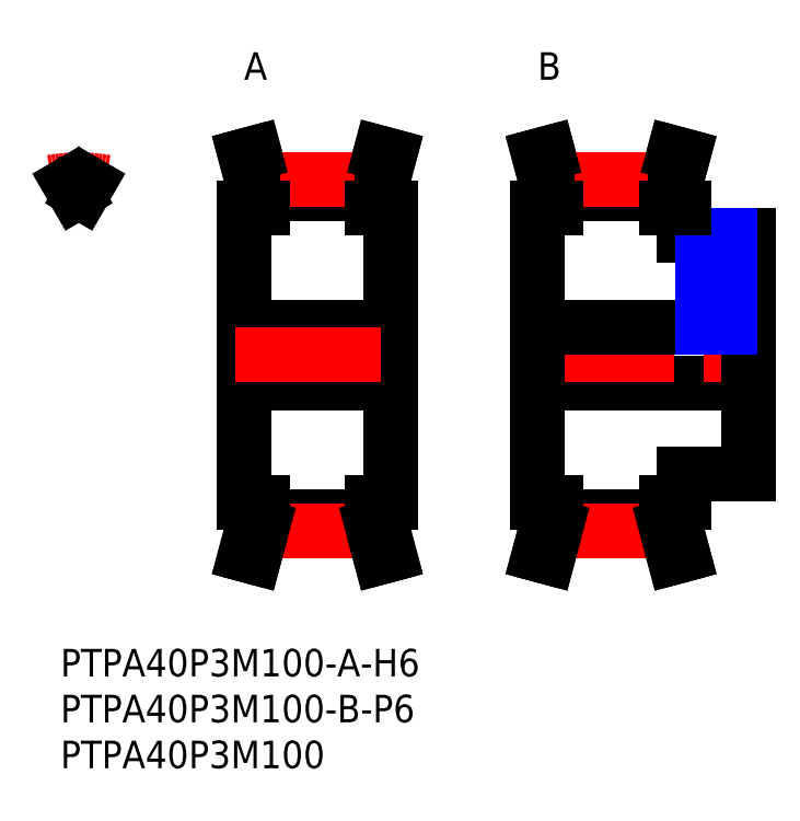
<metadata>
{"format":"dxf","ext":"dxf","renderer":"ezdxf+matplotlib","layout":"modelspace","background":"white","min_lineweight":24,"dpi":150}
</metadata>
<code>
0
SECTION
2
ENTITIES
0
INSERT
8
MSM_CONTINUOUS
2
*U99
10
0
20
0
30
0
0
INSERT
8
MSM_CONTINUOUS
2
*U100
10
0
20
0
30
0
0
INSERT
8
MSM_CONTINUOUS
2
*U101
10
0
20
0
30
0
0
INSERT
8
MSM_CONTINUOUS
2
*U102
10
0
20
0
30
0
0
INSERT
8
MSM_CONTINUOUS
2
*U103
10
0
20
0
30
0
0
LINE
8
MSM_CONTINUOUS
10
68
20
19
30
0
11
68
21
16
31
0
0
LINE
8
MSM_CONTINUOUS
10
66
20
16
30
0
11
66
21
13.28
31
0
0
LINE
8
MSM_CONTINUOUS
10
75
20
19
30
0
11
68
21
19
31
0
0
LINE
8
MSM_CONTINUOUS
10
54
20
13.28
30
0
11
54
21
16
31
0
0
LINE
8
MSM_CONTINUOUS
10
66
20
14.37
30
0
11
54
21
14.37
31
0
0
LINE
8
MSM_CONTINUOUS
10
66
20
13.28
30
0
11
54
21
13.28
31
0
0
LINE
8
MSM_CENTER
10
54
20
12.9
30
0
11
66
21
12.9
31
0
0
LINE
8
MSM_CONTINUOUS
10
67
20
16
30
0
11
67
21
13.41
31
0
0
LINE
8
MSM_CONTINUOUS
10
53
20
13.41
30
0
11
53
21
16
31
0
0
LINE
8
MSM_CONTINUOUS
10
52
20
29
30
0
11
75
21
29
31
0
0
LINE
8
MSM_CONTINUOUS
10
54
20
16
30
0
11
52
21
16
31
0
0
LINE
8
MSM_CONTINUOUS
10
68
20
16
30
0
11
66
21
16
31
0
0
LINE
8
MSM_CONTINUOUS
10
54
20
13.28
30
0
11
53.12
21
10
31
0
0
LINE
8
MSM_CONTINUOUS
10
66
20
13.28
30
0
11
66.88
21
10
31
0
0
LINE
8
MSM_CONTINUOUS
10
66
20
50.72
30
0
11
66.88
21
54
31
0
0
LINE
8
MSM_CONTINUOUS
10
54
20
50.72
30
0
11
53.12
21
54
31
0
0
LINE
8
MSM_CONTINUOUS
10
68
20
48
30
0
11
68
21
45
31
0
0
LINE
8
MSM_CONTINUOUS
10
66
20
50.72
30
0
11
66
21
48
31
0
0
LINE
8
MSM_CONTINUOUS
10
68
20
45
30
0
11
75
21
45
31
0
0
LINE
8
MSM_CONTINUOUS
10
54
20
48
30
0
11
54
21
50.72
31
0
0
LINE
8
MSM_CONTINUOUS
10
54
20
49.63
30
0
11
66
21
49.63
31
0
0
LINE
8
MSM_CONTINUOUS
10
54
20
50.72
30
0
11
66
21
50.72
31
0
0
LINE
8
MSM_CENTER
10
54
20
51.1
30
0
11
66
21
51.1
31
0
0
LINE
8
MSM_CENTER
10
51
20
32
30
0
11
76
21
32
31
0
0
LINE
8
MSM_CONTINUOUS
10
52
20
16
30
0
11
52
21
48
31
0
0
LINE
8
MSM_CONTINUOUS
10
75
20
45
30
0
11
75
21
19
31
0
0
LINE
8
MSM_CONTINUOUS
10
67
20
50.59
30
0
11
67
21
48
31
0
0
LINE
8
MSM_CONTINUOUS
10
53
20
48
30
0
11
53
21
50.59
31
0
0
LINE
8
MSM_CENTER
10
71.5
20
46
30
0
11
71.5
21
34
31
0
0
LINE
8
MSM_CONTINUOUS
10
52
20
35
30
0
11
75
21
35
31
0
0
LINE
8
MSM_CONTINUOUS
10
70.27
20
35
30
0
11
70.27
21
45
31
0
0
LINE
8
MSM_CONTINUOUS
10
72.73
20
35
30
0
11
72.73
21
45
31
0
0
LINE
8
MSM_NARROW
10
70
20
35
30
0
11
70
21
45
31
0
0
LINE
8
MSM_NARROW
10
73
20
35
30
0
11
73
21
45
31
0
0
LINE
8
MSM_CONTINUOUS
10
66
20
48
30
0
11
68
21
48
31
0
0
LINE
8
MSM_CONTINUOUS
10
52
20
48
30
0
11
54
21
48
31
0
0
LINE
8
MSM_CENTER
10
2
20
48.63
30
0
11
2
21
52.1
31
0
0
ARC
8
MSM_CONTINUOUS
10
2
20
32
30
0
40
17.63
50
88.77
51
91.23
0
ARC
8
MSM_CONTINUOUS
10
2
20
32
30
0
40
18.72
50
83.87
51
86.94
0
ARC
8
MSM_CENTER
10
2
20
32
30
0
40
19.1
50
80.96
51
99.04
0
LINE
8
MSM_CONTINUOUS
10
1
20
50.69
30
0
11
1.62
21
49.63
31
0
0
LINE
8
MSM_CONTINUOUS
10
2.38
20
49.63
30
0
11
3
21
50.69
31
0
0
ARC
8
MSM_CONTINUOUS
10
2
20
32
30
0
40
18.72
50
93.06
51
96.13
0
LINE
8
MSM_CONTINUOUS
10
53
20
13.41
30
0
11
52.16
21
10.26
31
0
0
LINE
8
MSM_CONTINUOUS
10
67
20
13.41
30
0
11
67.84
21
10.26
31
0
0
LINE
8
MSM_CONTINUOUS
10
67
20
50.59
30
0
11
67.84
21
53.74
31
0
0
LINE
8
MSM_CONTINUOUS
10
53
20
50.59
30
0
11
52.16
21
53.74
31
0
0
LINE
8
MSM_CONTINUOUS
10
66.88
20
54
30
0
11
67.84
21
53.74
31
0
0
LINE
8
MSM_CONTINUOUS
10
53.12
20
54
30
0
11
52.16
21
53.74
31
0
0
LINE
8
MSM_CONTINUOUS
10
53.12
20
10
30
0
11
52.16
21
10.26
31
0
0
LINE
8
MSM_CONTINUOUS
10
66.88
20
10
30
0
11
67.84
21
10.26
31
0
0
LINE
8
MSM_CONTINUOUS
10
36
20
48
30
0
11
36
21
16
31
0
0
LINE
8
MSM_CONTINUOUS
10
34
20
16
30
0
11
34
21
13.28
31
0
0
LINE
8
MSM_CONTINUOUS
10
22
20
13.28
30
0
11
22
21
16
31
0
0
LINE
8
MSM_CONTINUOUS
10
34
20
14.37
30
0
11
22
21
14.37
31
0
0
LINE
8
MSM_CONTINUOUS
10
34
20
13.28
30
0
11
22
21
13.28
31
0
0
LINE
8
MSM_CENTER
10
22
20
12.9
30
0
11
34
21
12.9
31
0
0
LINE
8
MSM_CONTINUOUS
10
35
20
16
30
0
11
35
21
13.41
31
0
0
LINE
8
MSM_CONTINUOUS
10
21
20
13.41
30
0
11
21
21
16
31
0
0
LINE
8
MSM_CONTINUOUS
10
20
20
29
30
0
11
36
21
29
31
0
0
LINE
8
MSM_CONTINUOUS
10
22
20
16
30
0
11
20
21
16
31
0
0
LINE
8
MSM_CONTINUOUS
10
36
20
16
30
0
11
34
21
16
31
0
0
LINE
8
MSM_CONTINUOUS
10
22
20
13.28
30
0
11
21.12
21
10
31
0
0
LINE
8
MSM_CONTINUOUS
10
34
20
13.28
30
0
11
34.88
21
10
31
0
0
LINE
8
MSM_CONTINUOUS
10
34
20
50.72
30
0
11
34.88
21
54
31
0
0
LINE
8
MSM_CONTINUOUS
10
22
20
50.72
30
0
11
21.12
21
54
31
0
0
LINE
8
MSM_CONTINUOUS
10
34
20
50.72
30
0
11
34
21
48
31
0
0
LINE
8
MSM_CONTINUOUS
10
22
20
48
30
0
11
22
21
50.72
31
0
0
LINE
8
MSM_CONTINUOUS
10
22
20
49.63
30
0
11
34
21
49.63
31
0
0
LINE
8
MSM_CONTINUOUS
10
22
20
50.72
30
0
11
34
21
50.72
31
0
0
LINE
8
MSM_CENTER
10
22
20
51.1
30
0
11
34
21
51.1
31
0
0
LINE
8
MSM_CONTINUOUS
10
20
20
16
30
0
11
20
21
48
31
0
0
LINE
8
MSM_CONTINUOUS
10
35
20
50.59
30
0
11
35
21
48
31
0
0
LINE
8
MSM_CONTINUOUS
10
21
20
48
30
0
11
21
21
50.59
31
0
0
LINE
8
MSM_CONTINUOUS
10
20
20
35
30
0
11
36
21
35
31
0
0
LINE
8
MSM_CONTINUOUS
10
34
20
48
30
0
11
36
21
48
31
0
0
LINE
8
MSM_CONTINUOUS
10
20
20
48
30
0
11
22
21
48
31
0
0
LINE
8
MSM_CONTINUOUS
10
34.88
20
54
30
0
11
35.84
21
53.74
31
0
0
LINE
8
MSM_CENTER
10
19
20
32
30
0
11
37
21
32
31
0
0
LINE
8
MSM_CONTINUOUS
10
35
20
50.59
30
0
11
35.84
21
53.74
31
0
0
LINE
8
MSM_CONTINUOUS
10
21.12
20
54
30
0
11
20.16
21
53.74
31
0
0
LINE
8
MSM_CONTINUOUS
10
21
20
50.59
30
0
11
20.16
21
53.74
31
0
0
LINE
8
MSM_CONTINUOUS
10
21.12
20
10
30
0
11
20.16
21
10.26
31
0
0
LINE
8
MSM_CONTINUOUS
10
34.88
20
10
30
0
11
35.84
21
10.26
31
0
0
LINE
8
MSM_CONTINUOUS
10
35
20
13.41
30
0
11
35.84
21
10.26
31
0
0
LINE
8
MSM_CONTINUOUS
10
21
20
13.41
30
0
11
20.16
21
10.26
31
0
0
ENDSEC
0
EOF

</code>
